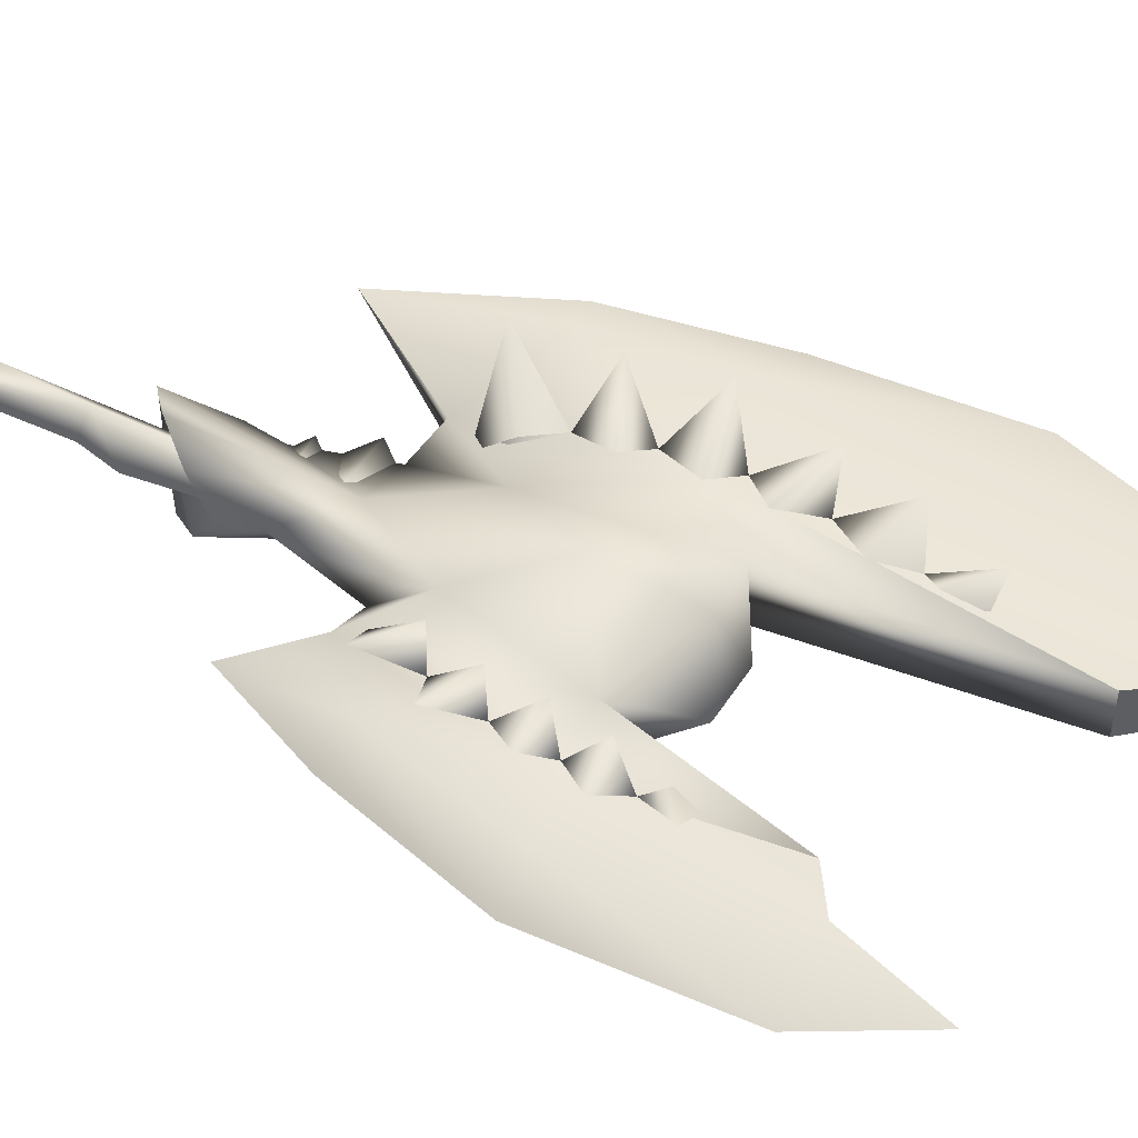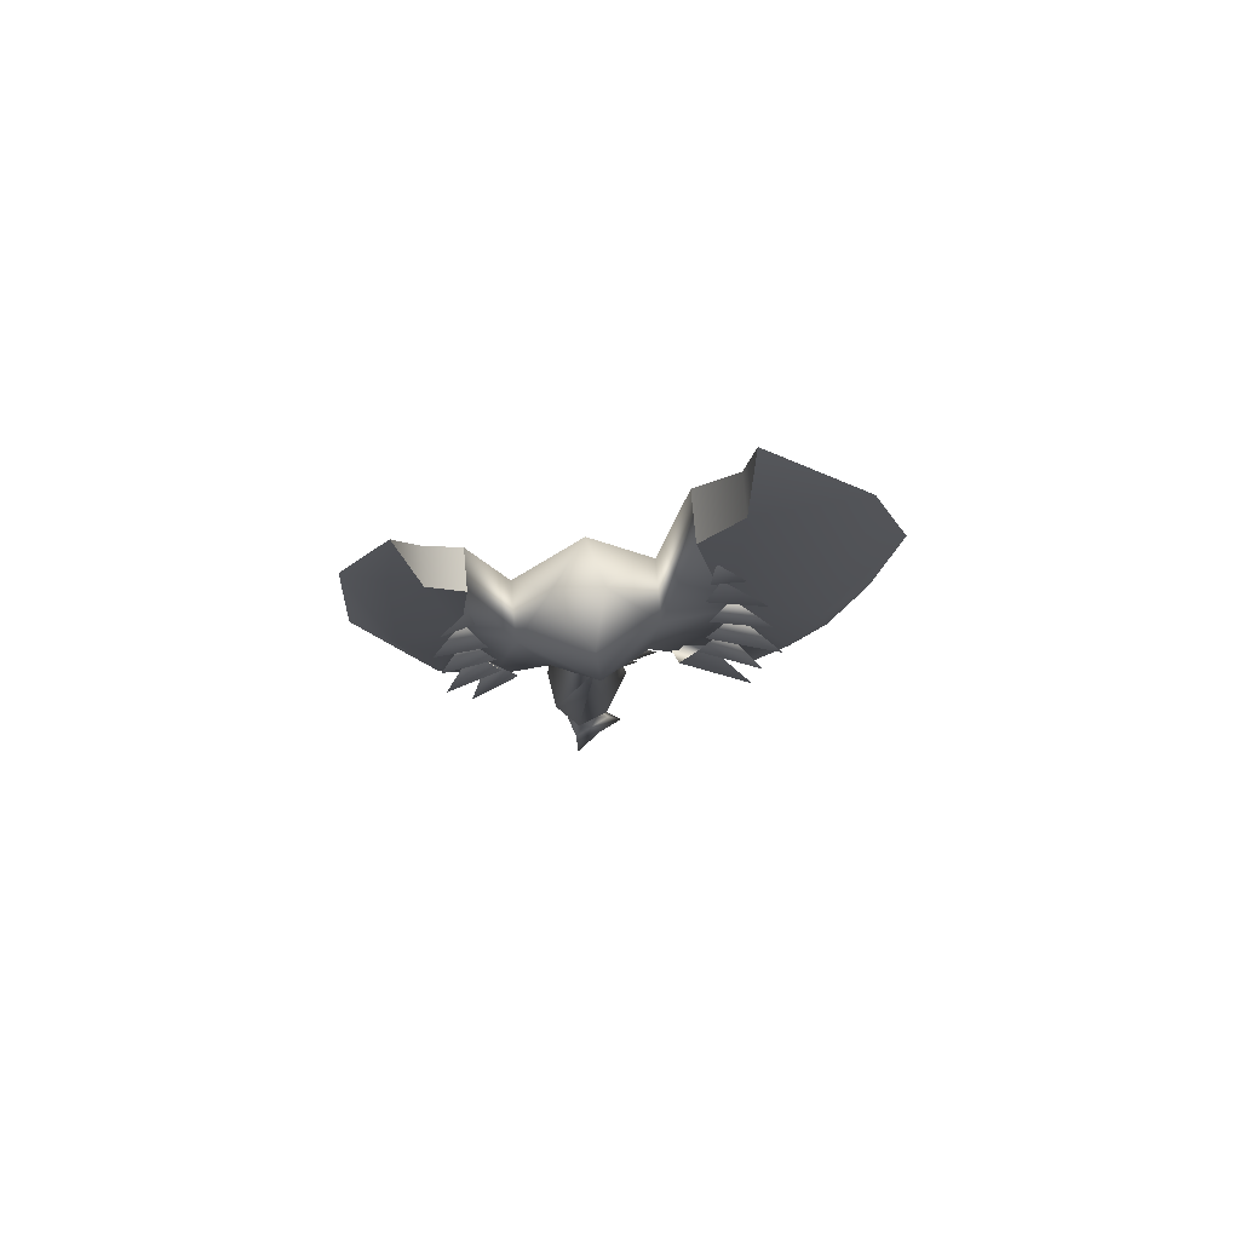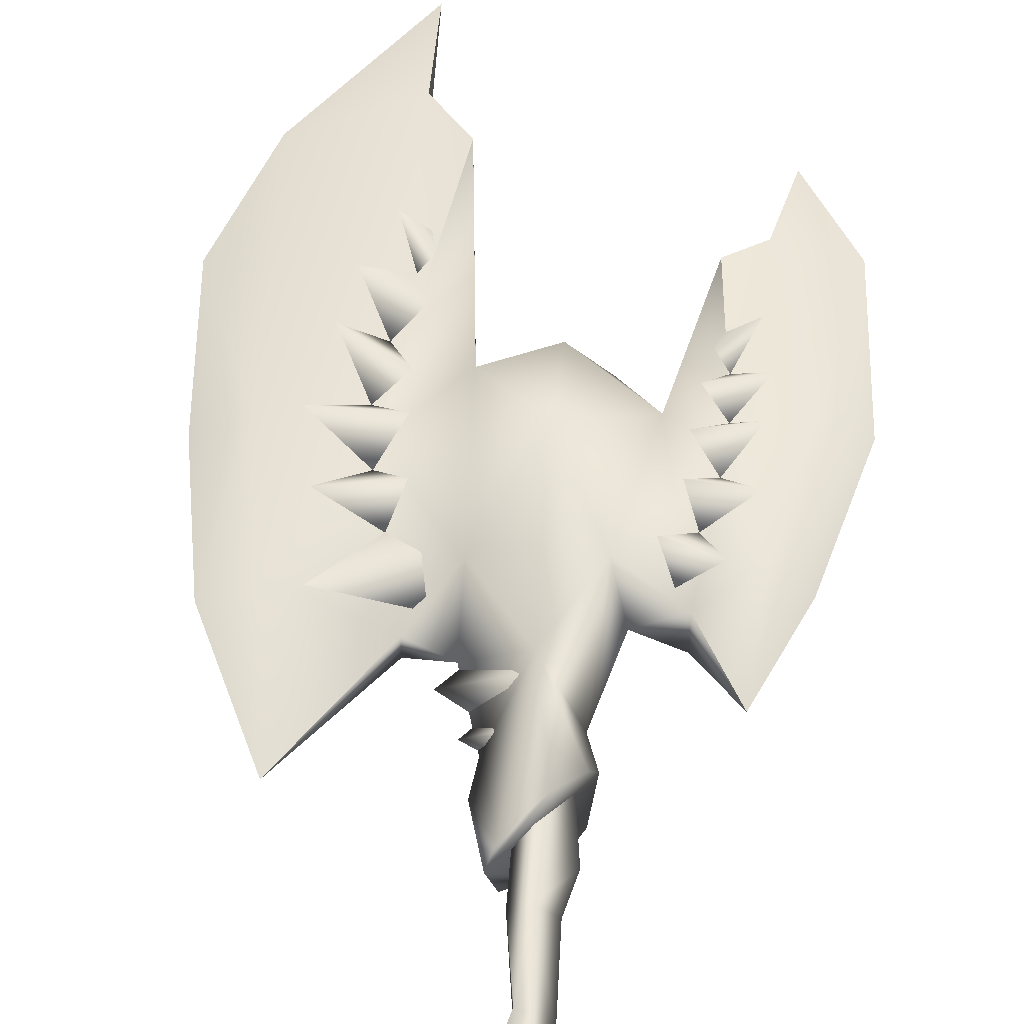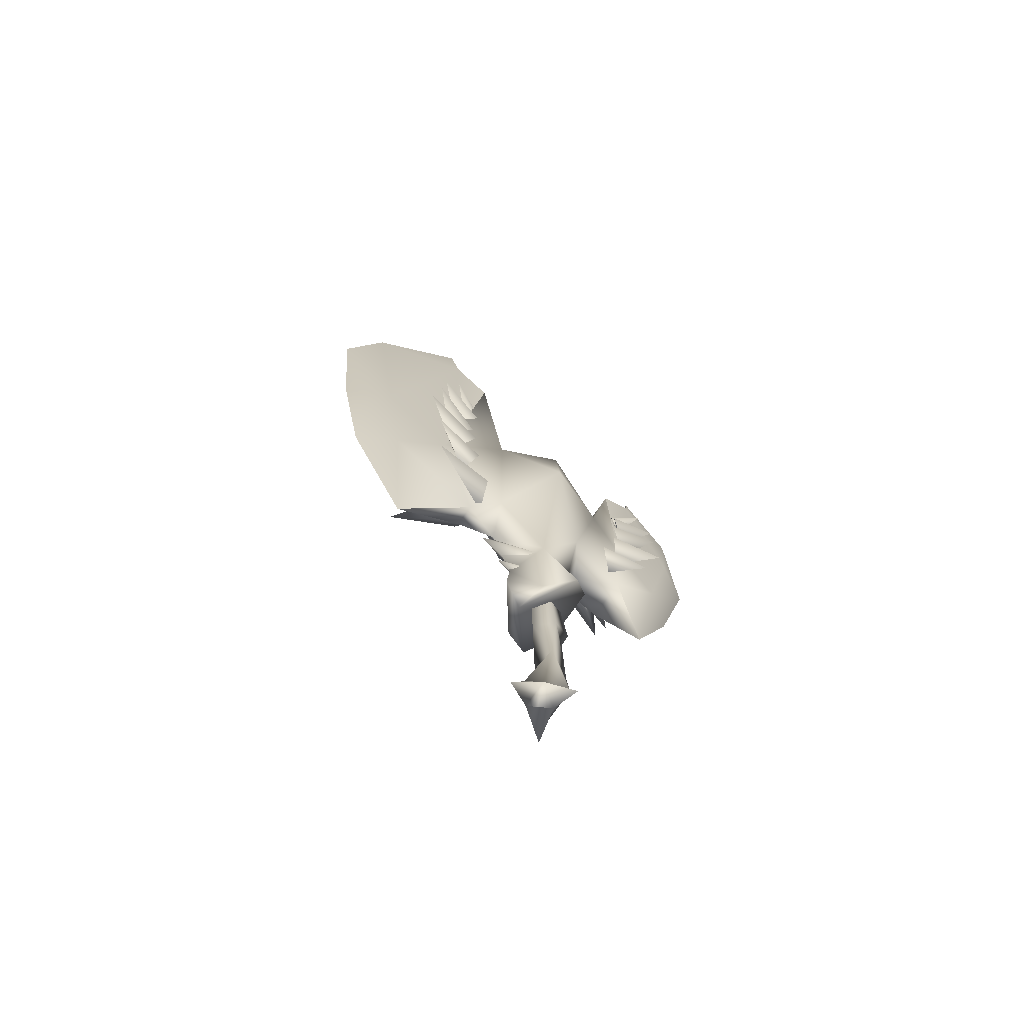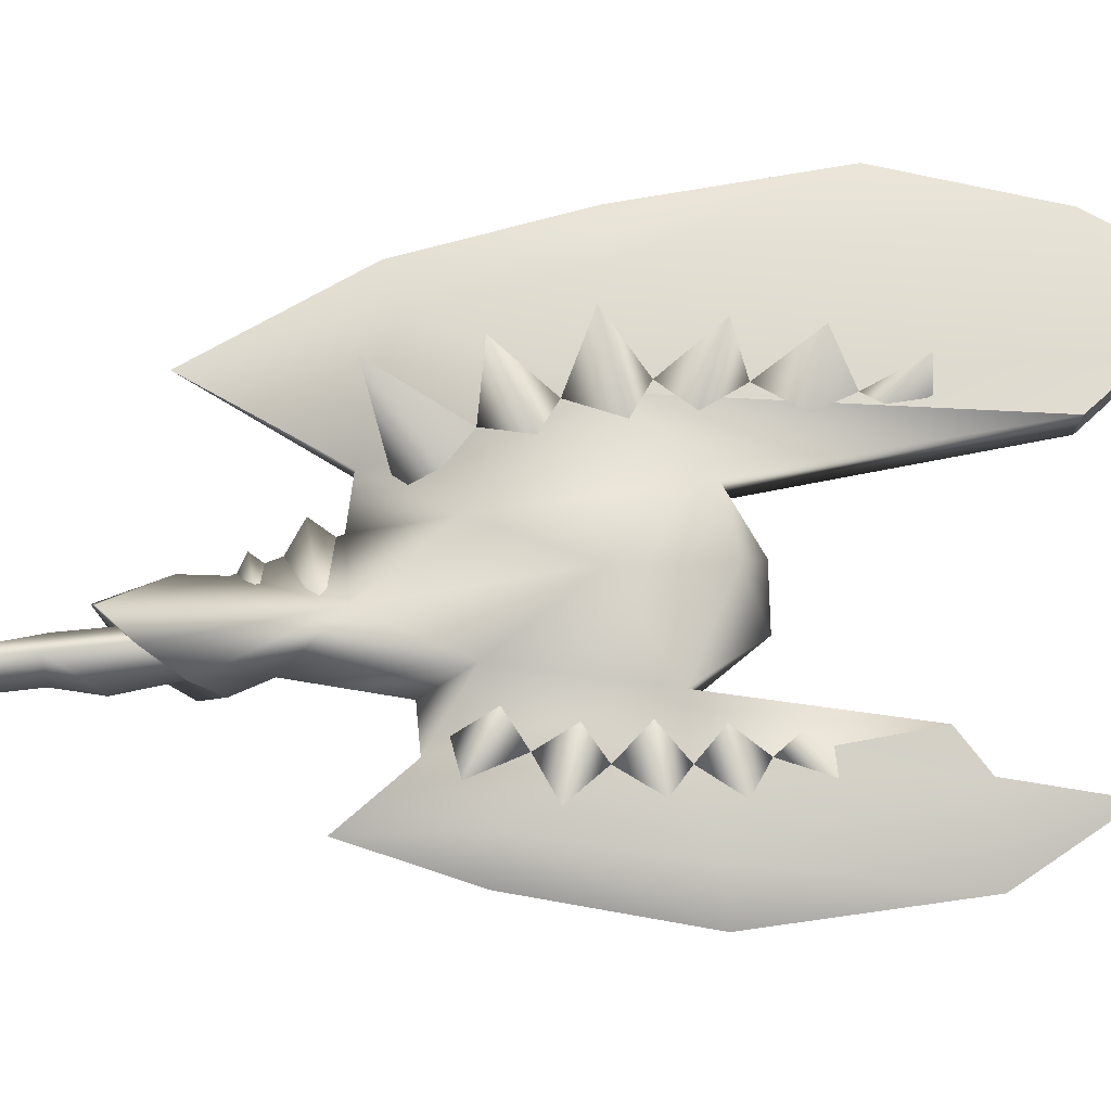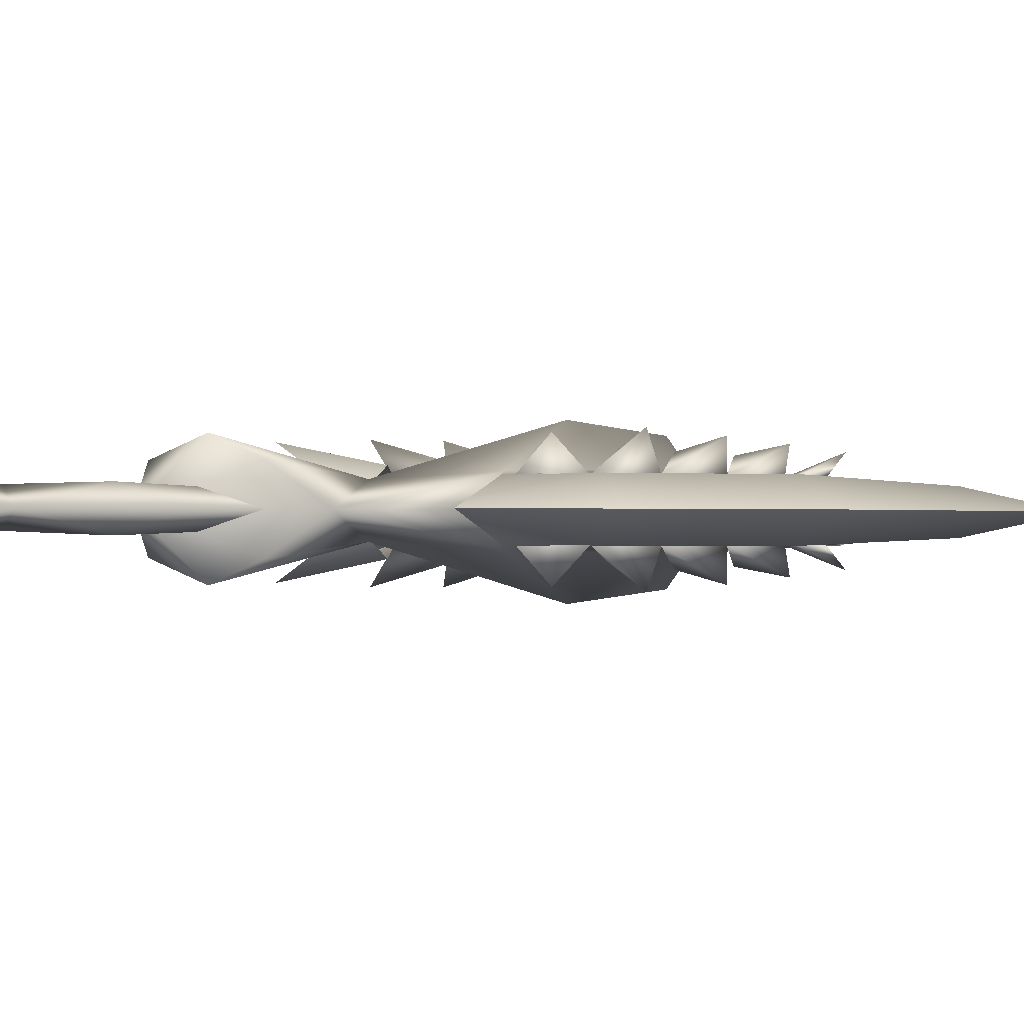
<metadata>
{"format":"obj","ext":"obj","renderer":"f3d","projection":"perspective","resolution":1024,"background":"white","views":[{"elev":51.1,"azim":-61.2,"up":"+Y"},{"elev":76.7,"azim":-5.2,"up":"+Z"},{"elev":50.4,"azim":-174.9,"up":"+Y"},{"elev":-72.0,"azim":145.4,"up":"+Z"},{"elev":76.1,"azim":-94.5,"up":"+Y"},{"elev":-0.6,"azim":-123.8,"up":"+Y"}]}
</metadata>
<code>
g mesh00
v -3.263 -3.911 25.27
v -2.676 0 31.79
v -3.971 0 27.98
v 2.424 -7.811 57.84
v 8.625 -2.209 47.08
v 9.65 -3.649 67.17
v -20.23 -2.866 65.12
v -25.21 0 65.12
v -20.57 0 47.21
v -12.88 -1.353 63.01
v -6.789 -3.584 63.27
v -10.93 -2.411 83.41
v 5.506 0 -7.553
v 2.262 1.795 -6.561
v 3.653 0 -4.743
v -0.9943 -3.883 -8.613
v 2.267 -1.745 -6.558
v -1.106 -2.261 -5.573
v -6.789 3.584 63.27
v -10.93 2.411 83.41
v -10.93 -2.411 83.41
v 1.979 2.549 37.91
v -0.5596 5.95 21.77
v -3.263 3.911 25.27
v 25.72 -2.514 43.36
v 13.11 -1.422 39.03
v 22.83 0 24.92
v -3.366 -3.221 47.63
v 1.979 -2.549 37.91
v -0.5596 -5.95 21.77
v 1.979 -2.549 37.91
v 35.88 0 81.26
v 28.25 2.866 60.41
v 30.77 0 98.22
v 1.979 -2.549 37.91
v 12.7 2.87 96.22
v 17.52 2.329 102.5
v 17.84 1.357 59.85
v -10.38 -2.725 42.63
v -15.43 0 34.99
v -10.38 2.725 42.63
v -17.53 0 97.66
v -15.2 -2.21 86.29
v -15.2 2.21 86.29
v -10.93 -2.411 83.41
v -10.93 2.411 83.41
v -3.971 0 27.98
v -3.263 3.911 25.27
v 4.273 0 17.73
v 3.232 3.811 18.53
v -17.53 0 97.66
v -15.2 2.21 86.29
v -23.9 0 86.49
v -20.23 2.866 65.12
v -25.21 0 65.12
v -3.366 3.221 47.63
v -10.38 2.725 42.63
v -5.316 0 42.49
v -10.38 -2.725 42.63
v -3.366 -3.221 47.63
v 8.366 0 37.87
v 5.832 0 32.25
v 7.548 0 30.18
v 3.571 1.104 30.77
v -5.316 0 42.49
v -3.366 3.221 47.63
v -23.9 0 86.49
v -15.2 -2.21 86.29
v -17.53 0 97.66
v -6.789 3.584 63.27
v -6.789 -3.584 63.27
v -2.371 0 70.43
v 3.049 -2.036 35.69
v 9.994 0 34.98
v 6.72 0 38.89
v 5.832 0 32.25
v 3.049 2.036 35.69
v 3.571 -1.104 30.77
v 5.267 0 28.94
v 9.65 3.649 67.17
v 3.744 0 70.73
v 2.033 -6.636 68.05
v -16.6 -2.866 48.12
v -15.43 0 34.99
v 12.7 2.87 96.22
v 12.7 -2.87 96.22
v 17.52 2.329 102.5
v 17.52 -2.329 102.5
v 17.91 0 117.7
v 9.65 -3.649 67.17
v 12.7 -2.87 96.22
v 9.65 3.649 67.17
v 12.7 -2.87 96.22
v 17.84 -1.357 59.85
v 17.52 -2.329 102.5
v 8.366 0 37.87
v 8.625 -2.209 47.08
v 12.7 -2.87 96.22
v 22.83 0 24.92
v 25.72 2.514 43.36
v 30.73 0 42.28
v 34.01 0 60.28
v 6.173 0 24.44
v 4.273 0 17.73
v 0.2102 -2.079 13.98
v -3.16 0 18.75
v -2.077 0 14.09
v 2.262 1.795 -6.561
v -1.113 2.208 -5.534
v -1.003 3.772 -8.634
v -0.3854 -0.05226 -7.003
v 2.267 -1.745 -6.558
v 1.803 -0.1068 -9.349
v -0.3854 -0.05226 -7.003
v 2.267 -1.745 -6.558
v -0.3854 -0.05226 -7.003
v 2.262 1.795 -6.561
v 22.83 0 24.92
v 13.11 -1.422 39.03
v 13.11 1.422 39.03
v 3.653 0 -4.743
v 0.8278 -1.752 4.959
v -1.106 -2.261 -5.573
v -2.423 -0.02613 4.448
v -0.3854 -0.05226 -7.003
v 15.48 -2.708 48.8
v 12.12 -3.999 45.97
v 21.04 -6.1 40.06
v 11.24 -0.9489 42.13
v 15.48 -2.708 48.8
v 15.48 -2.708 48.8
v 17.3 -2.642 55.55
v 21.79 -6.544 50.09
v 14.02 -4.409 53.44
v 14.7 -4.532 60.66
v 17.3 -2.642 55.55
v 23.51 -6.639 58.89
v 18.3 -2.611 62.89
v 16.05 -2.538 78.92
v 14.27 -3.729 74.85
v 20.98 -5.328 76.75
v 17.49 -2.579 70.44
v 16.05 -2.538 78.92
v 15.25 -2.11 84.72
v 14.66 -3.309 80.74
v 18.29 -4.323 84.84
v 16.05 -2.538 78.92
v 15.25 -2.11 84.72
v 15.07 -3.97 66.19
v 18.3 -2.611 62.89
v 21.95 -5.991 69.1
v 17.49 -2.579 70.44
v -8.937 2.832 44.97
v -10.62 2.814 51.06
v -13.02 6.107 45.67
v -7.178 4.476 49
v -8.981 4.942 54.97
v -10.62 2.814 51.06
v -15.61 6.571 53.02
v -12.08 2.922 57.08
v -9.222 4.854 60.58
v -12.08 2.922 57.08
v -15.58 6.043 61.09
v -12.55 2.813 63.37
v -11.45 2.291 74.25
v -10.85 3.118 71.63
v -14.85 4.925 74.11
v -12.39 2.333 69.5
v -11.45 2.291 74.25
v -9.91 4.612 66.17
v -12.55 2.813 63.37
v -16.04 5.466 67.2
v -12.39 2.333 69.5
v 15.48 2.708 48.8
v 11.24 0.9489 42.13
v 21.04 6.1 40.06
v 12.12 3.999 45.97
v 15.48 2.708 48.8
v 15.48 2.708 48.8
v 14.02 4.409 53.44
v 21.79 6.544 50.09
v 17.3 2.642 55.55
v 14.7 4.532 60.66
v 18.3 2.611 62.89
v 23.51 6.639 58.89
v 17.3 2.642 55.55
v 16.05 2.538 78.92
v 17.49 2.579 70.44
v 20.98 5.328 76.75
v 14.27 3.729 74.85
v 16.05 2.538 78.92
v 15.25 2.11 84.72
v 16.05 2.538 78.92
v 18.29 4.323 84.84
v 14.66 3.309 80.74
v 15.25 2.11 84.72
v 15.07 3.97 66.19
v 17.49 2.579 70.44
v 21.95 5.991 69.1
v 18.3 2.611 62.89
v -8.937 -2.832 44.97
v -7.178 -4.476 49
v -13.02 -6.107 45.67
v -10.62 -2.814 51.06
v -8.981 -4.942 54.97
v -12.08 -2.923 57.08
v -15.61 -6.571 53.02
v -10.62 -2.814 51.06
v -9.222 -4.854 60.58
v -12.55 -2.813 63.37
v -15.58 -6.043 61.09
v -12.08 -2.923 57.08
v -11.45 -2.291 74.25
v -12.39 -2.333 69.5
v -14.85 -4.925 74.11
v -10.85 -3.118 71.63
v -11.45 -2.291 74.25
v -9.91 -4.612 66.17
v -12.39 -2.333 69.5
v -16.04 -5.466 67.2
v -12.55 -2.813 63.37
v 2.033 6.636 68.05
v 2.424 7.811 57.84
v -12.88 1.353 63.01
v -16.6 2.866 48.12
v -15.43 0 34.99
v -20.57 0 47.21
v 12.7 2.87 96.22
v 8.625 2.209 47.08
v 30.73 0 42.28
v 34.01 0 60.28
v 28.25 -2.866 60.41
v 35.88 0 81.26
v 30.77 0 98.22
v 5.695 0 28.69
v 3.232 -3.811 18.53
v -10.93 -2.411 83.41
v -10.93 2.411 83.41
v 17.91 0 117.7
v 3.139 0 66.48
v 2.262 0 14.47
v 0.2102 2.079 13.98
v 0.8169 1.779 4.955
v -1.113 2.208 -5.534
v 17.91 0 117.7
v 8.625 2.209 47.08
v -3.263 -3.911 25.27
f 1 2 3
f 4 5 6
f 7 8 9
f 10 11 12
f 13 14 15
f 16 17 18
f 19 20 21
f 22 23 24
f 25 26 27
f 4 28 29
f 30 31 1
f 32 33 34
f 2 1 35
f 36 37 38
f 39 40 41
f 42 43 44
f 44 43 45
f 44 45 46
f 47 48 49
f 49 48 23
f 49 23 50
f 51 52 53
f 53 52 54
f 53 54 55
f 19 56 57
f 57 56 58
f 57 58 59
f 59 58 60
f 35 61 5
f 62 63 64
f 11 39 60
f 35 28 2
f 2 28 65
f 2 65 66
f 5 4 29
f 8 7 67
f 67 7 68
f 67 68 69
f 70 71 72
f 21 11 19
f 73 74 75
f 73 76 74
f 74 76 77
f 74 77 75
f 62 78 63
f 63 78 79
f 63 79 64
f 80 81 6
f 6 81 82
f 6 82 4
f 11 10 39
f 39 10 83
f 39 83 84
f 85 86 87
f 87 86 88
f 87 88 89
f 90 91 92
f 93 94 95
f 96 26 97
f 97 26 94
f 97 94 90
f 90 94 98
f 99 100 101
f 101 100 33
f 101 33 102
f 102 33 32
f 50 103 104
f 105 106 107
f 15 108 109
f 109 108 110
f 109 110 111
f 108 112 113
f 113 112 114
f 113 114 108
f 14 13 115
f 115 13 15
f 115 15 18
f 116 110 117
f 118 119 120
f 121 122 123
f 123 122 124
f 17 16 125
f 125 16 18
f 125 18 109
f 126 127 128
f 128 127 129
f 128 129 130
f 131 132 133
f 133 132 134
f 133 134 131
f 135 136 137
f 137 136 138
f 137 138 135
f 139 140 141
f 141 140 142
f 141 142 143
f 144 145 146
f 146 145 147
f 146 147 148
f 149 150 151
f 151 150 152
f 151 152 149
f 153 154 155
f 155 154 156
f 155 156 153
f 157 158 159
f 159 158 160
f 159 160 157
f 161 162 163
f 163 162 164
f 163 164 161
f 165 166 167
f 167 166 168
f 167 168 169
f 170 171 172
f 172 171 173
f 172 173 170
f 174 175 176
f 176 175 177
f 176 177 178
f 179 180 181
f 181 180 182
f 181 182 179
f 183 184 185
f 185 184 186
f 185 186 183
f 187 188 189
f 189 188 190
f 189 190 191
f 192 193 194
f 194 193 195
f 194 195 196
f 197 198 199
f 199 198 200
f 199 200 197
f 201 202 203
f 203 202 204
f 203 204 201
f 205 206 207
f 207 206 208
f 207 208 205
f 209 210 211
f 211 210 212
f 211 212 209
f 213 214 215
f 215 214 216
f 215 216 217
f 218 219 220
f 220 219 221
f 220 221 218
f 72 222 70
f 70 222 223
f 70 223 66
f 66 223 22
f 66 22 2
f 2 22 24
f 2 24 3
f 20 19 224
f 224 19 57
f 224 57 225
f 225 57 226
f 225 226 227
f 91 228 92
f 92 228 38
f 92 38 229
f 229 38 120
f 229 120 96
f 96 120 119
f 27 230 25
f 25 230 231
f 25 231 232
f 232 231 233
f 232 233 234
f 23 22 50
f 50 22 235
f 50 235 103
f 103 235 236
f 103 236 104
f 237 68 10
f 10 68 7
f 10 7 83
f 83 7 9
f 83 9 84
f 227 55 225
f 225 55 54
f 225 54 224
f 224 54 52
f 224 52 238
f 26 25 94
f 94 25 232
f 94 232 95
f 95 232 234
f 95 234 239
f 240 241 242
f 242 241 243
f 242 243 124
f 124 243 244
f 124 244 123
f 245 34 37
f 37 34 33
f 37 33 38
f 38 33 100
f 38 100 120
f 120 100 99
f 28 4 71
f 71 4 82
f 71 82 72
f 72 82 81
f 72 81 222
f 222 81 80
f 222 80 223
f 223 80 246
f 223 246 22
f 22 246 61
f 22 61 235
f 235 61 35
f 235 35 236
f 236 35 30
f 236 30 49
f 49 30 247
f 49 247 47
f 122 105 124
f 124 105 107
f 124 107 242
f 242 107 106
f 242 106 240
f 240 106 105
f 240 105 241
f 241 105 122
f 241 122 243
f 243 122 121
f 243 121 244
g mesh01

</code>
